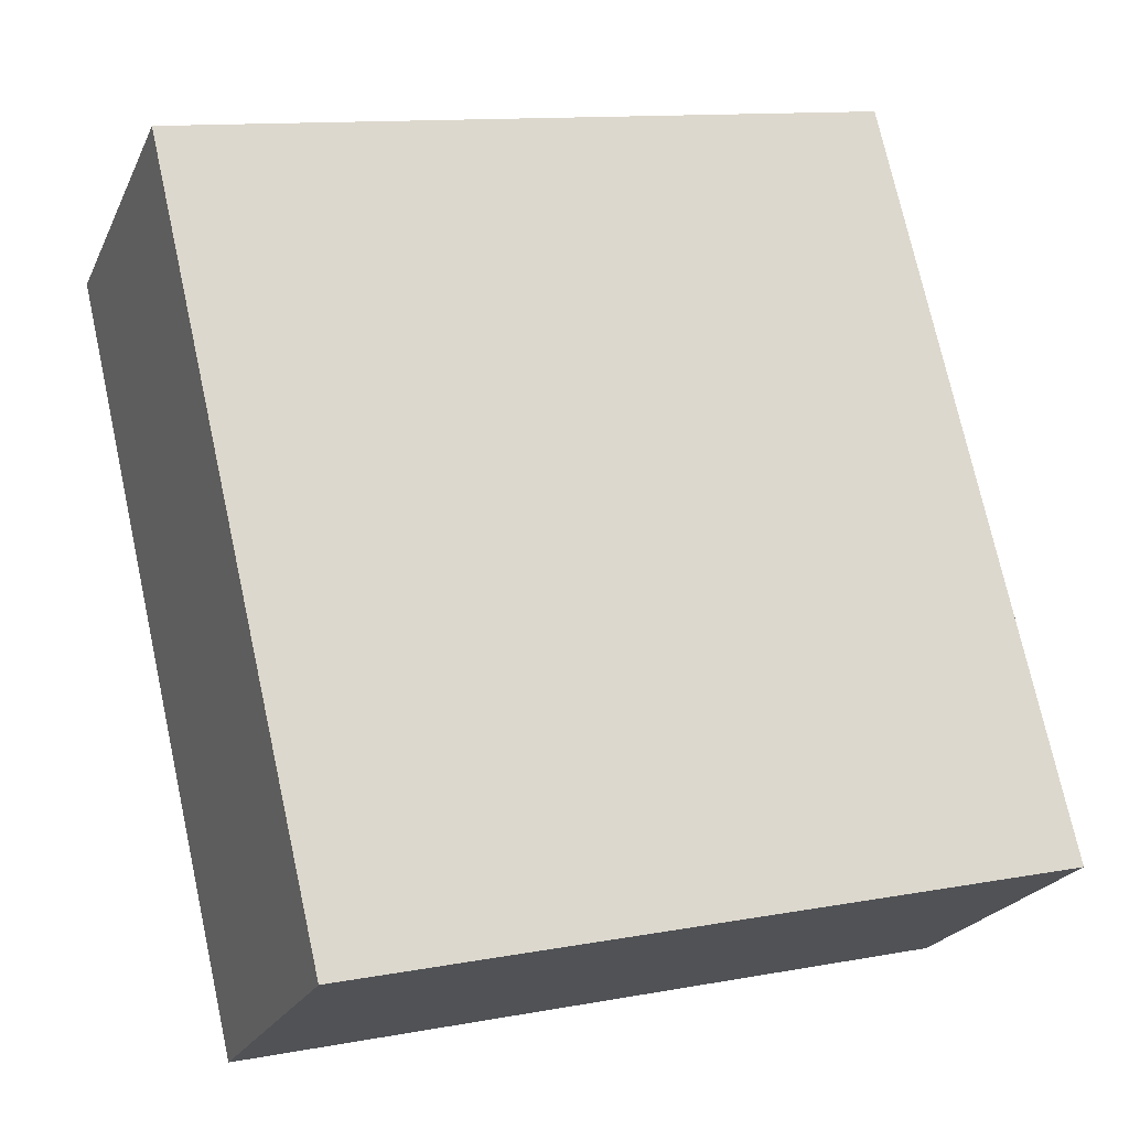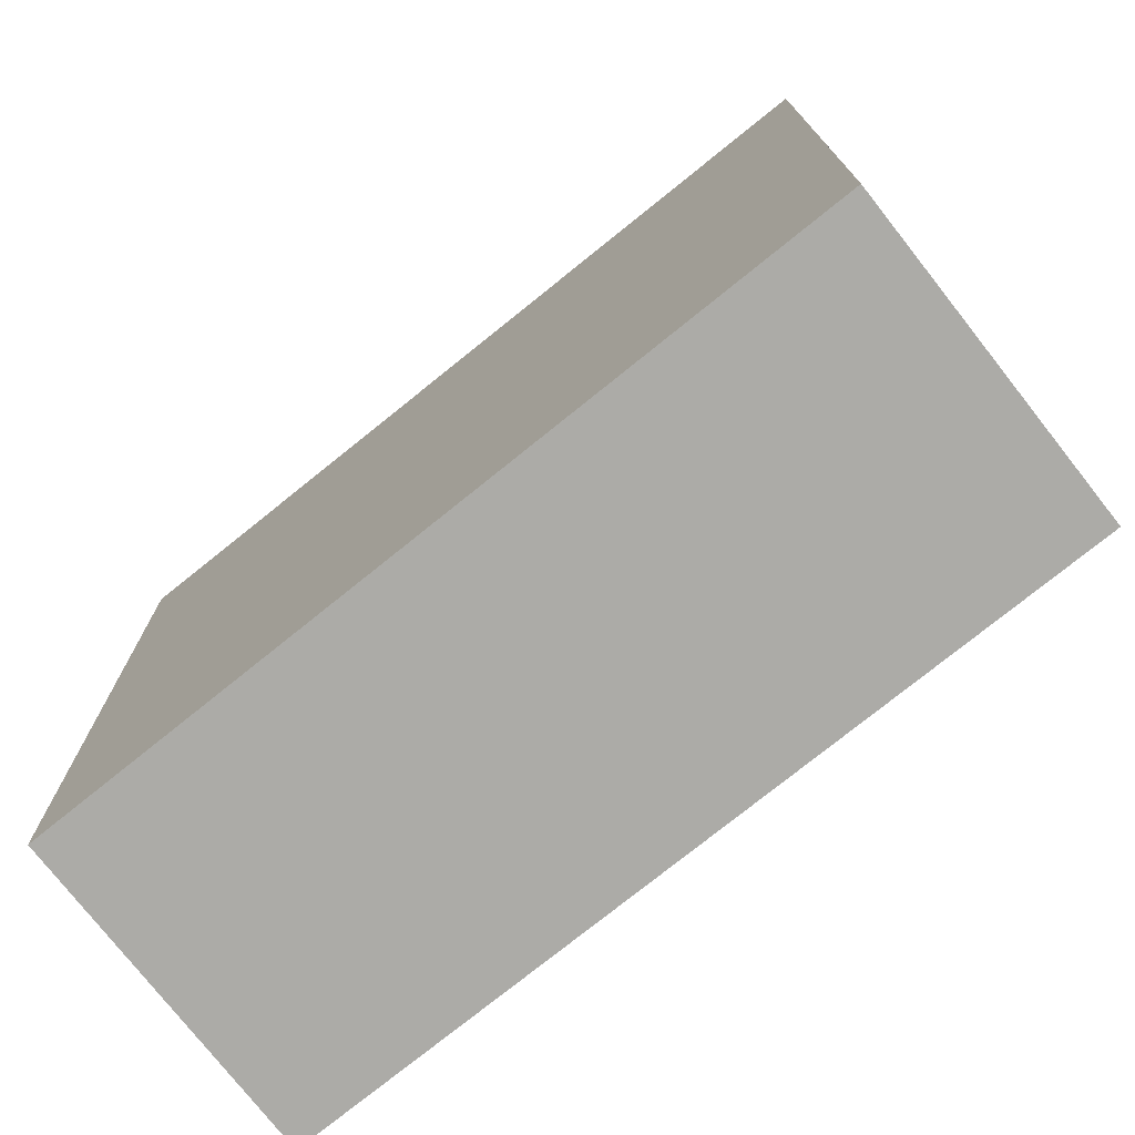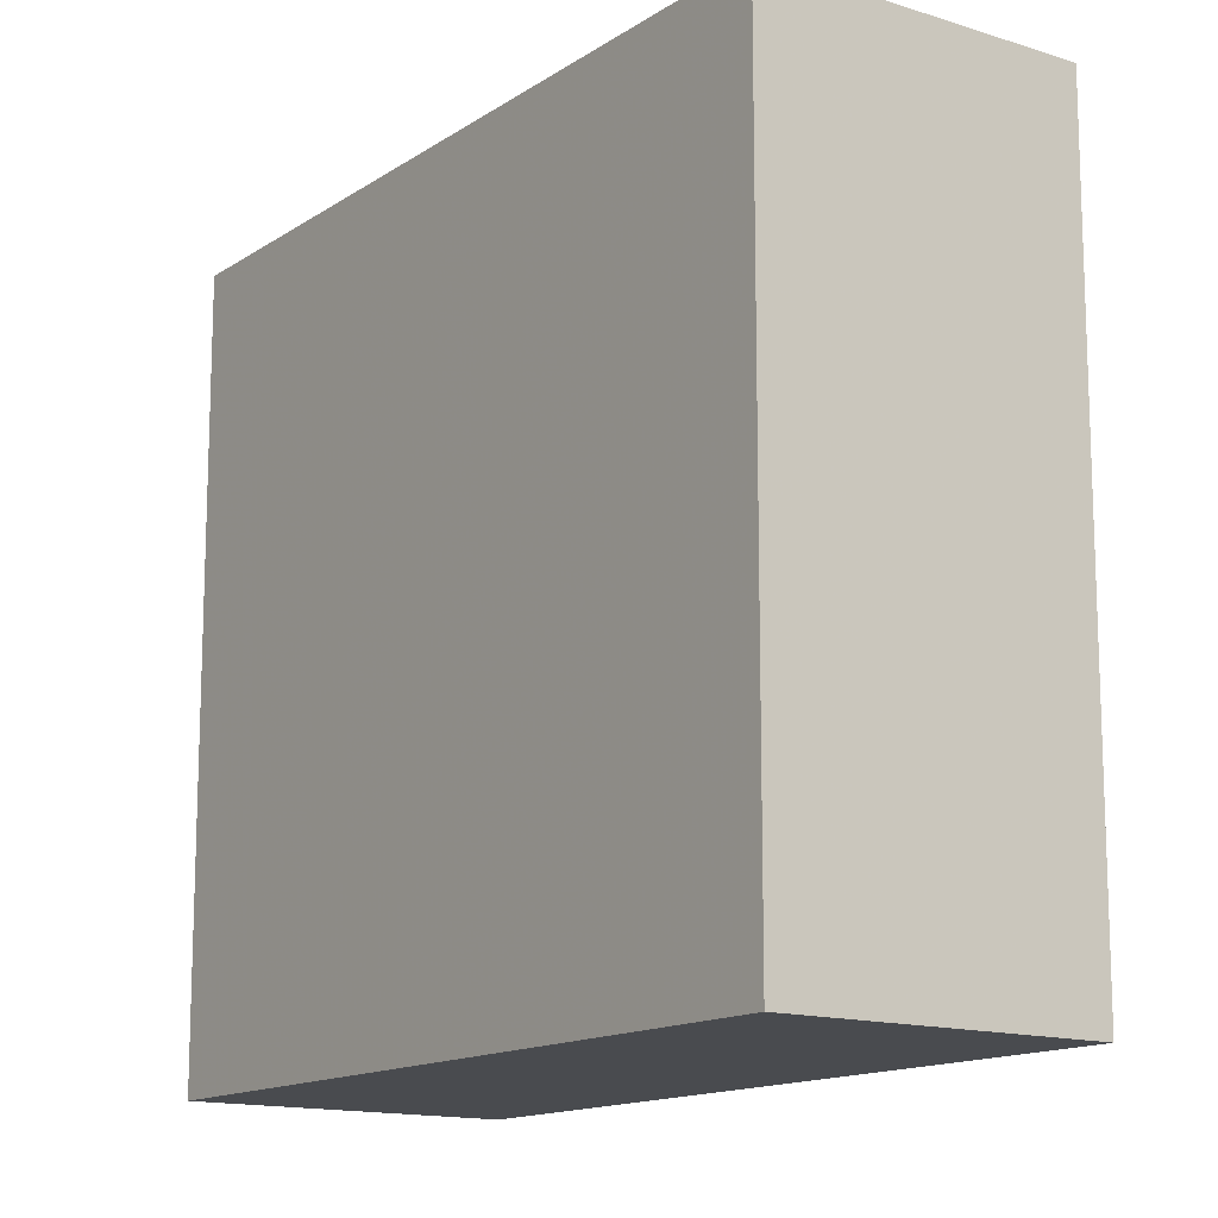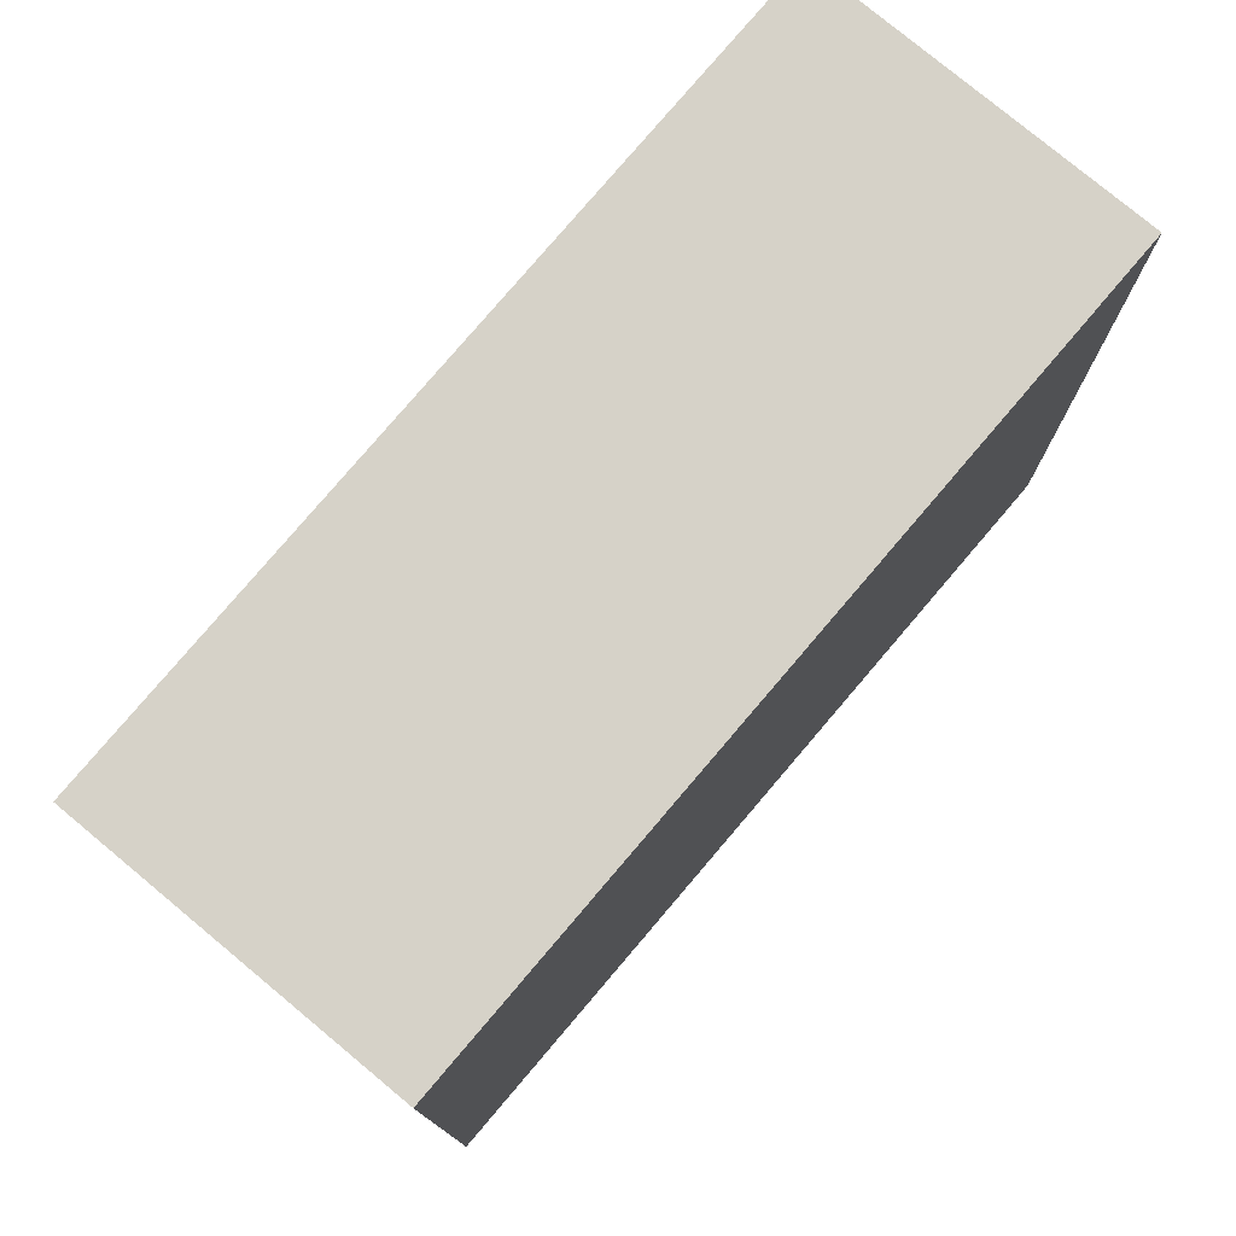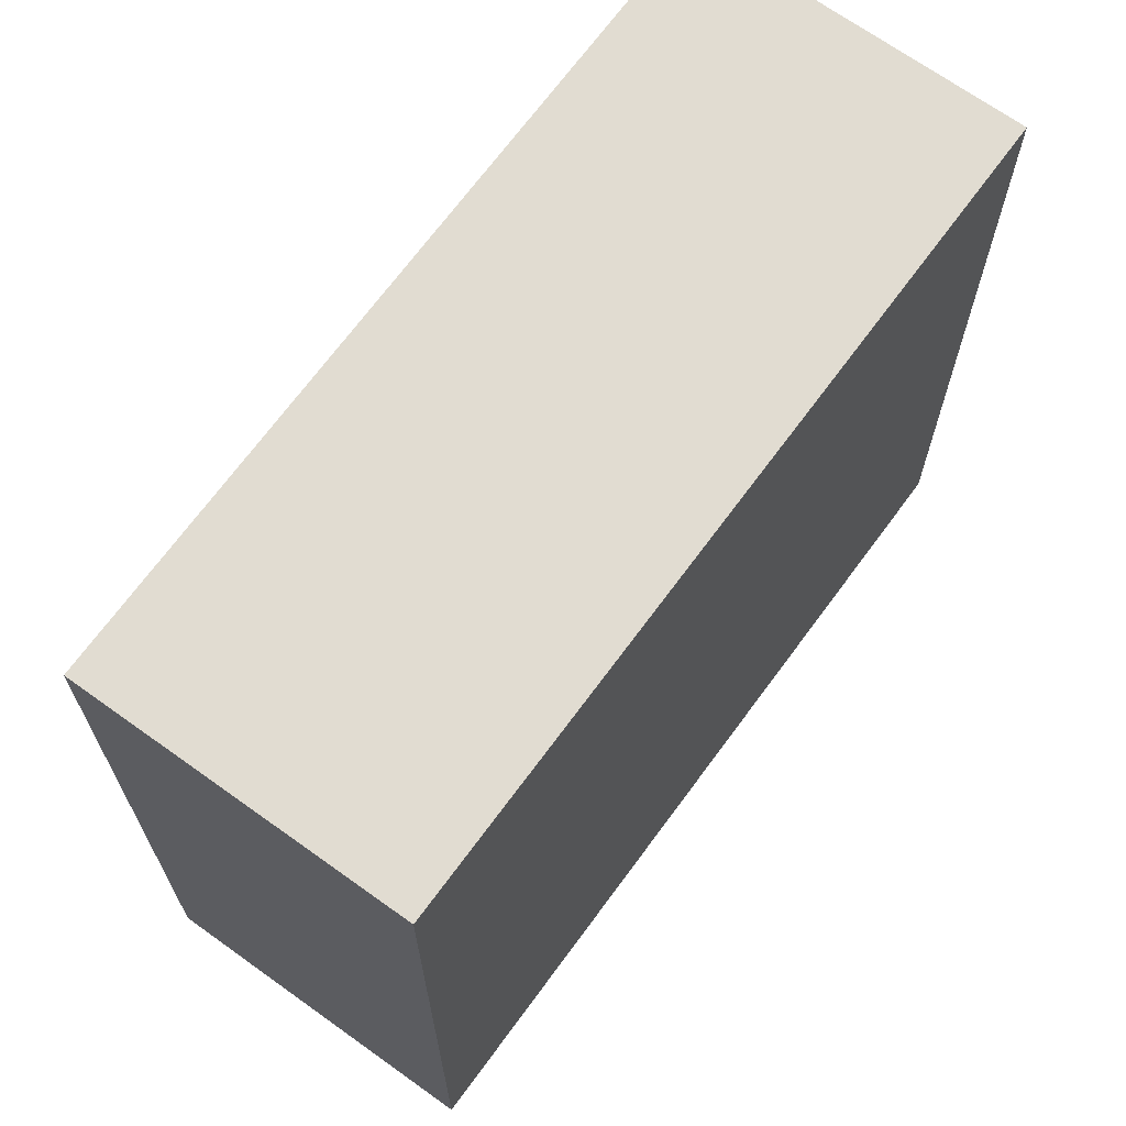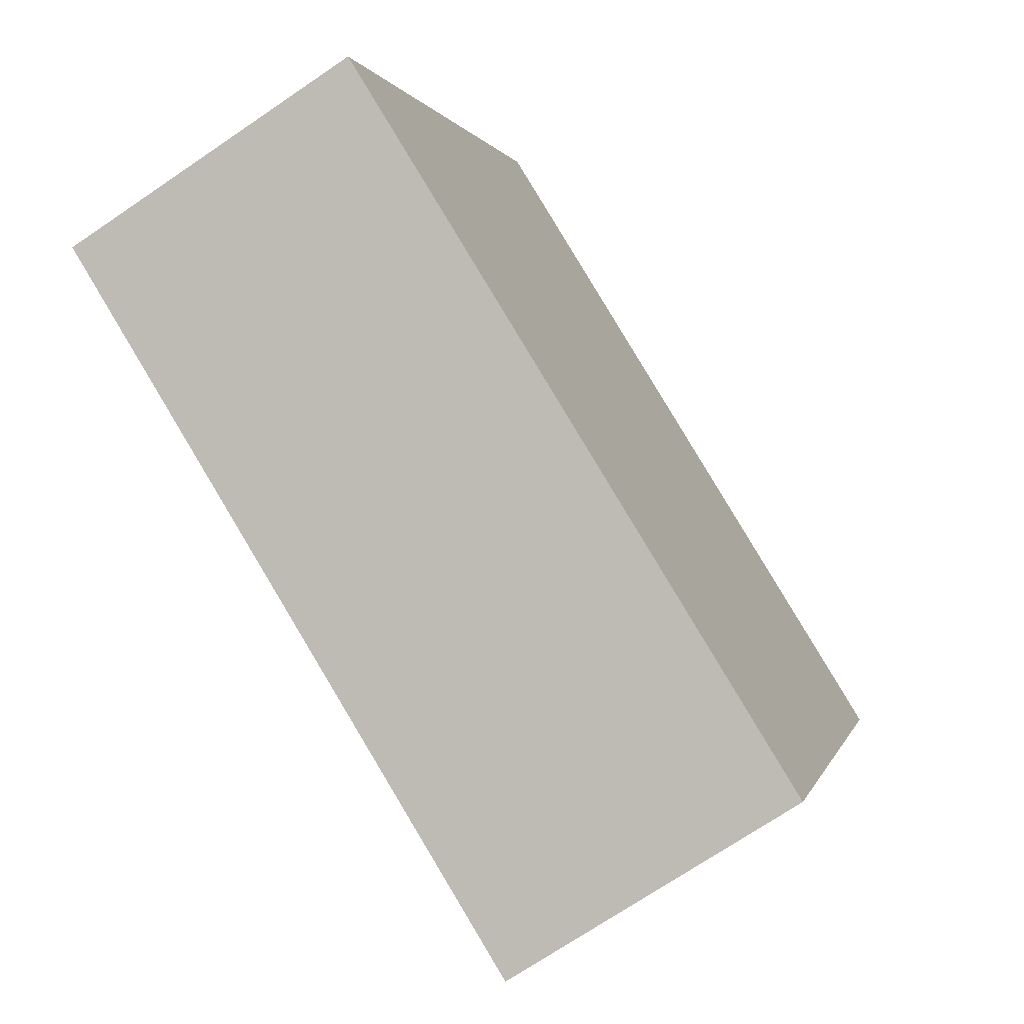
<metadata>
{"format":"obj","ext":"obj","renderer":"f3d","projection":"perspective","resolution":1024,"background":"white","views":[{"elev":12.2,"azim":66.4,"up":"+Y"},{"elev":-76.3,"azim":-19.5,"up":"+Z"},{"elev":-14.0,"azim":176.2,"up":"+Z"},{"elev":78.7,"azim":-108.0,"up":"+Z"},{"elev":69.5,"azim":-112.1,"up":"+Z"},{"elev":0.8,"azim":12.1,"up":"+Y"}]}
</metadata>
<code>
v -502.1 -569.9 11.34
v -498.1 -567.4 11.33
v -491.8 -577.6 11.24
v -495.8 -580.2 11.26
v -491.8 -577.6 11.24
v -498.1 -567.4 11.33
v -495.8 -580.2 11.26
v -502.1 -569.9 11.34
v -502.1 -570 11.34
v -502.1 -570 11.34
v -498 -567.5 11.33
v -495.8 -580.1 11.26
v -495.8 -580.1 11.26
v -491.8 -577.6 11.24
v -496.6 -579 11.27
v -496.6 -579 11.27
v -492.5 -576.4 11.25
v -498 -567.5 11.33
v -491.8 -577.6 11.24
v -492.5 -576.4 11.25
v -502.1 -569.9 11.34
v -502.1 -569.9 11.34
v -502.1 -569.9 0
v -502.1 -569.9 0
v -498 -567.5 11.33
v -498.1 -567.4 11.33
v -498.1 -567.4 0
v -498 -567.5 0
v -491.8 -577.6 11.24
v -491.8 -577.6 11.24
v -491.8 -577.6 0
v -491.8 -577.6 1.776e-15
v -495.8 -580.1 11.26
v -495.8 -580.2 11.26
v -495.8 -580.2 0
v -495.8 -580.1 0
v -495.8 -580.2 11.26
v -491.8 -577.6 11.24
v -491.8 -577.6 1.776e-15
v -495.8 -580.2 0
v -498.1 -567.4 11.33
v -498.1 -567.4 11.33
v -498.1 -567.4 0
v -498.1 -567.4 0
v -495.8 -580.2 11.26
v -495.8 -580.2 11.26
v -495.8 -580.2 0
v -495.8 -580.2 0
v -498.1 -567.4 11.33
v -502.1 -569.9 11.34
v -502.1 -569.9 0
v -498.1 -567.4 0
v -502.1 -569.9 11.34
v -502.1 -570 11.34
v -502.1 -570 0
v -502.1 -569.9 0
v -496.6 -579 11.27
v -495.8 -580.1 11.26
v -495.8 -580.1 0
v -496.6 -579 0
v -502.1 -570 11.34
v -496.6 -579 11.27
v -496.6 -579 0
v -502.1 -570 0
v -492.5 -576.4 11.25
v -498 -567.5 11.33
v -498 -567.5 0
v -492.5 -576.4 1.776e-15
v -491.8 -577.6 11.24
v -491.8 -577.6 11.24
v -491.8 -577.6 0
v -491.8 -577.6 0
v -491.8 -577.6 11.24
v -492.5 -576.4 11.25
v -492.5 -576.4 1.776e-15
v -491.8 -577.6 0
v -502.1 -569.9 0
v -498.1 -567.4 0
v -491.8 -577.6 0
v -495.8 -580.2 0
f 17 11 18 20
f 15 10 11 17
f 16 9 10 15
f 9 1 8 10
f 10 8 6 11
f 12 7 4 13
f 14 5 7 12
f 15 12 13 16
f 17 14 12 15
f 11 6 2 18
f 19 3 5 14
f 20 19 14 17
f 22 23 24 21
f 26 27 28 25
f 30 31 32 29
f 34 35 36 33
f 38 39 40 37
f 42 43 44 41
f 46 47 48 45
f 50 51 52 49
f 54 55 56 53
f 58 59 60 57
f 62 63 64 61
f 66 67 68 65
f 70 71 72 69
f 74 75 76 73
f 78 79 80 77

</code>
